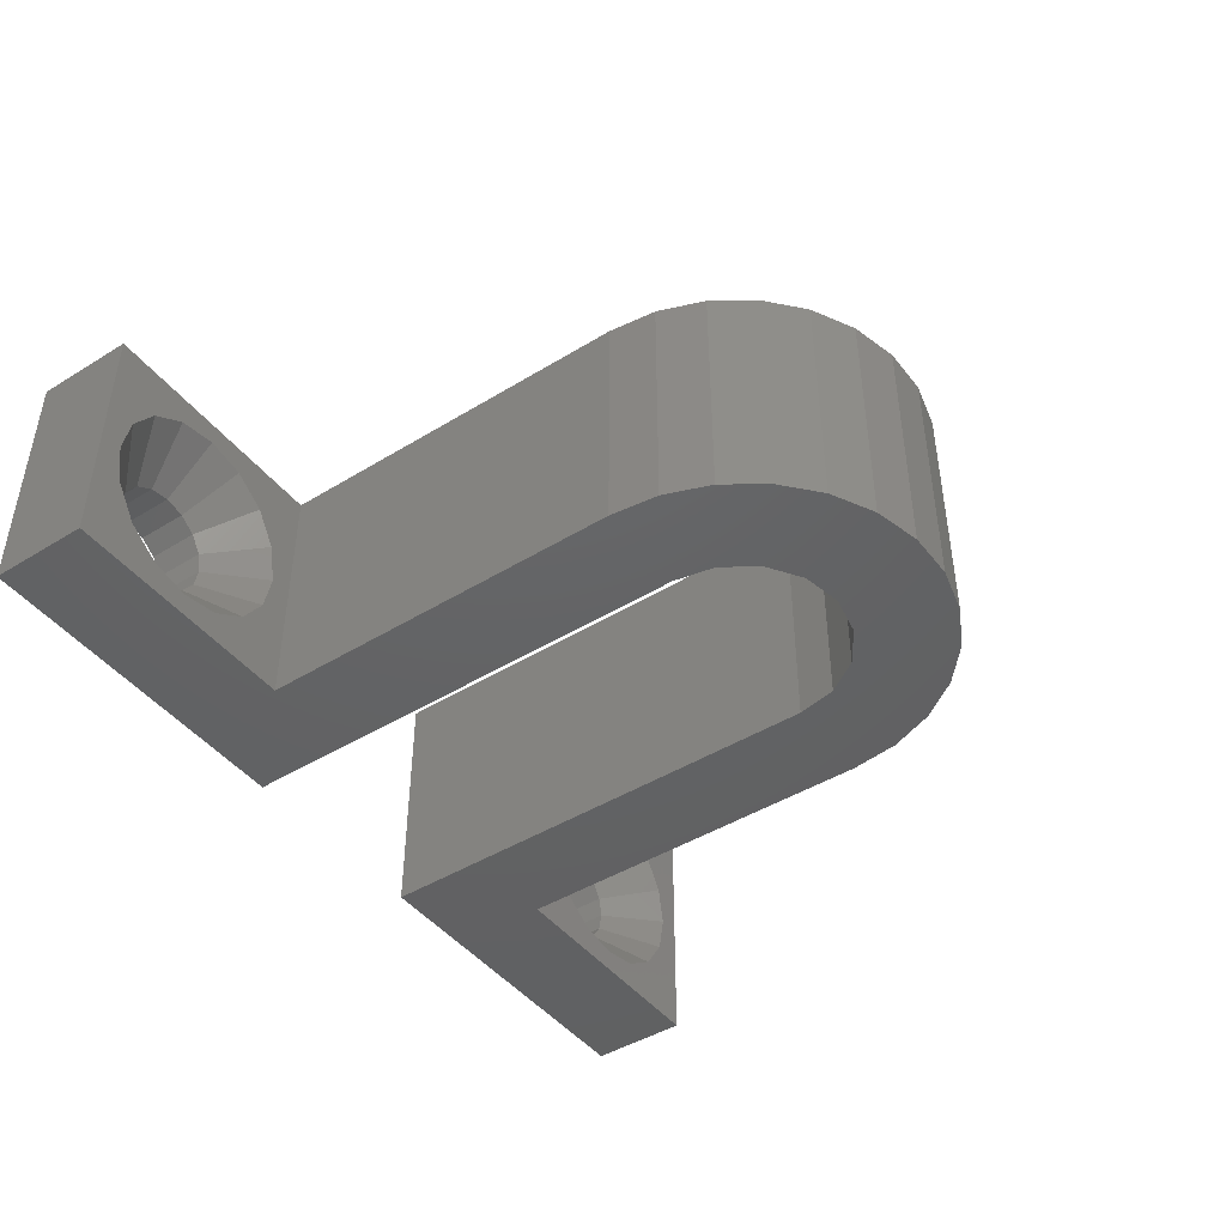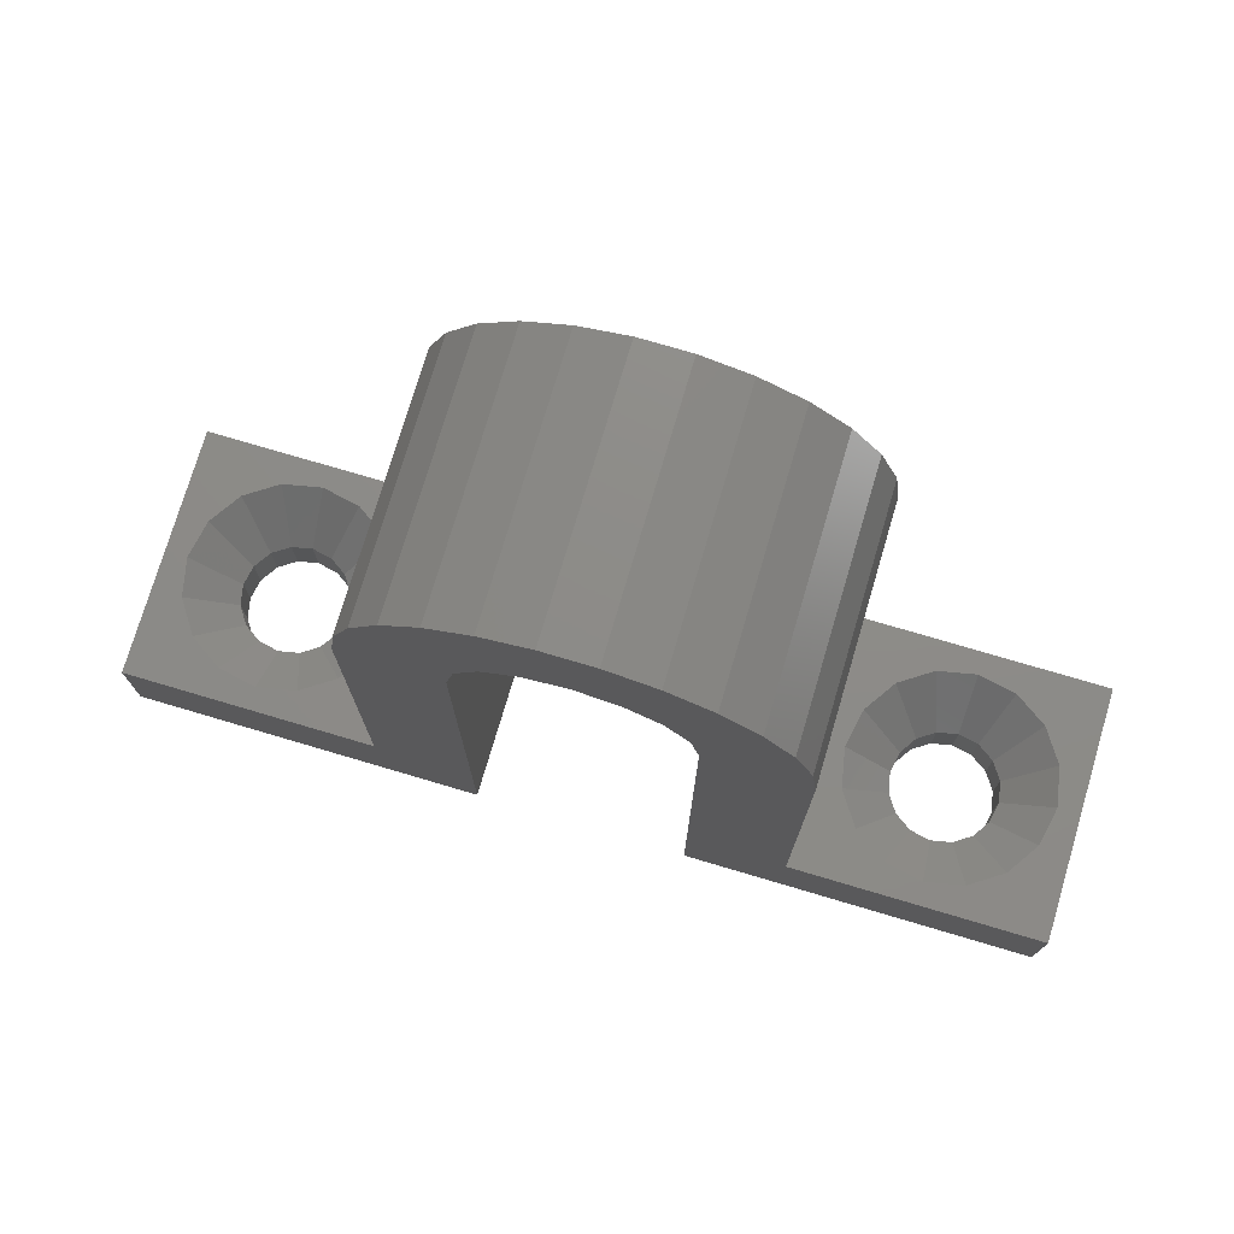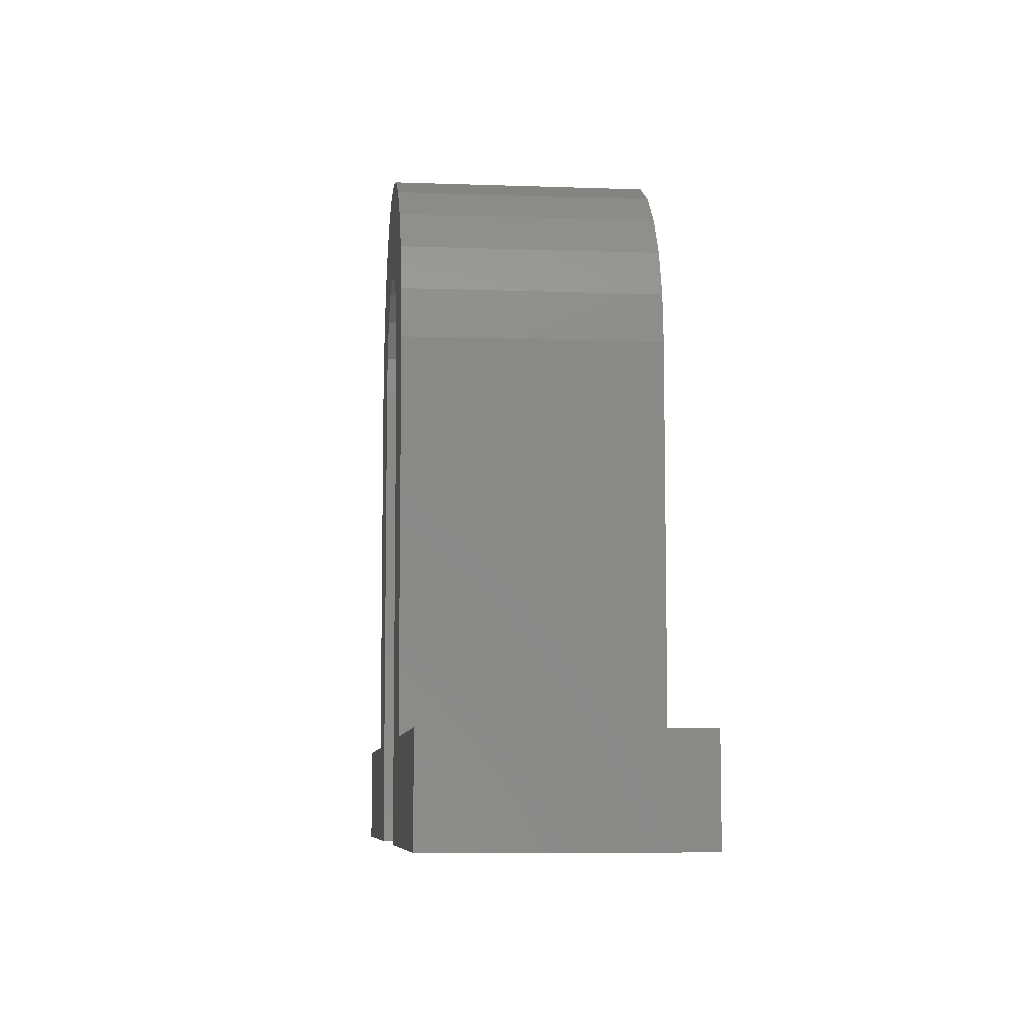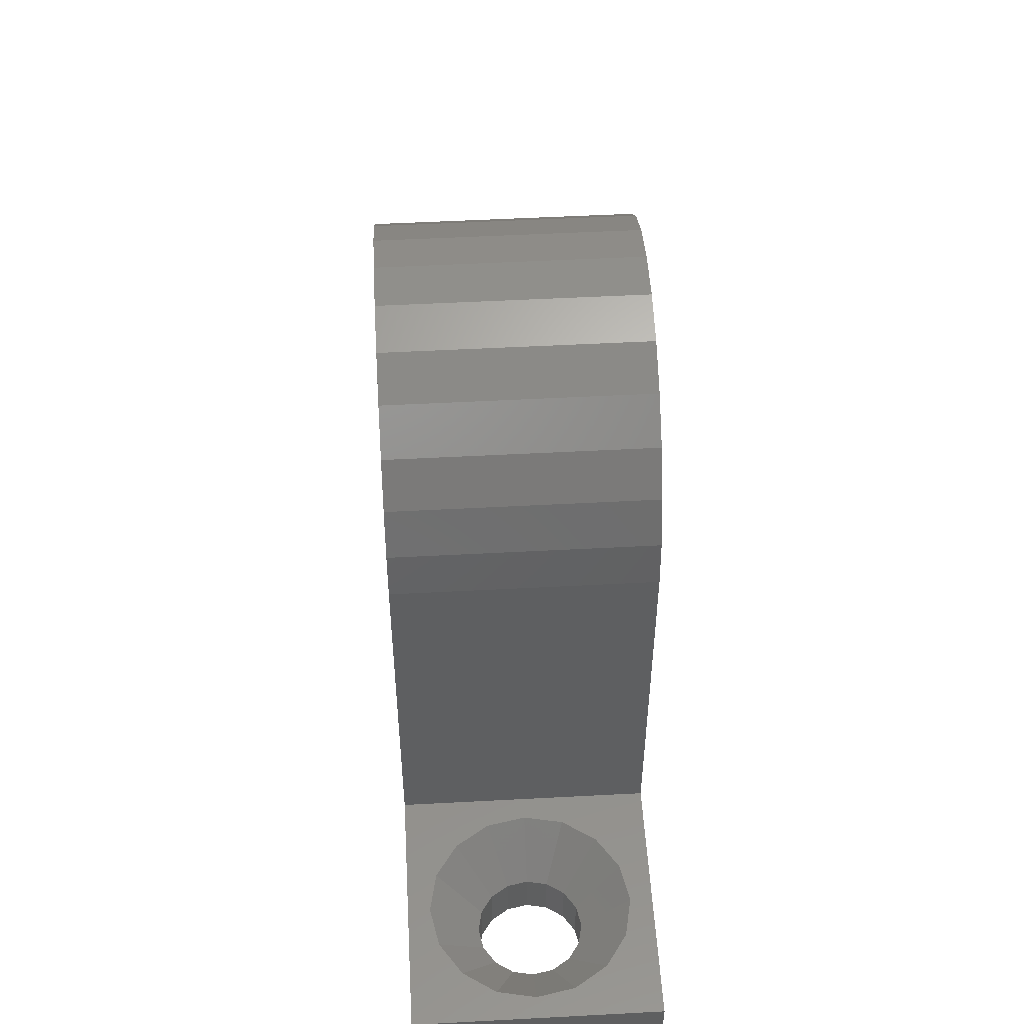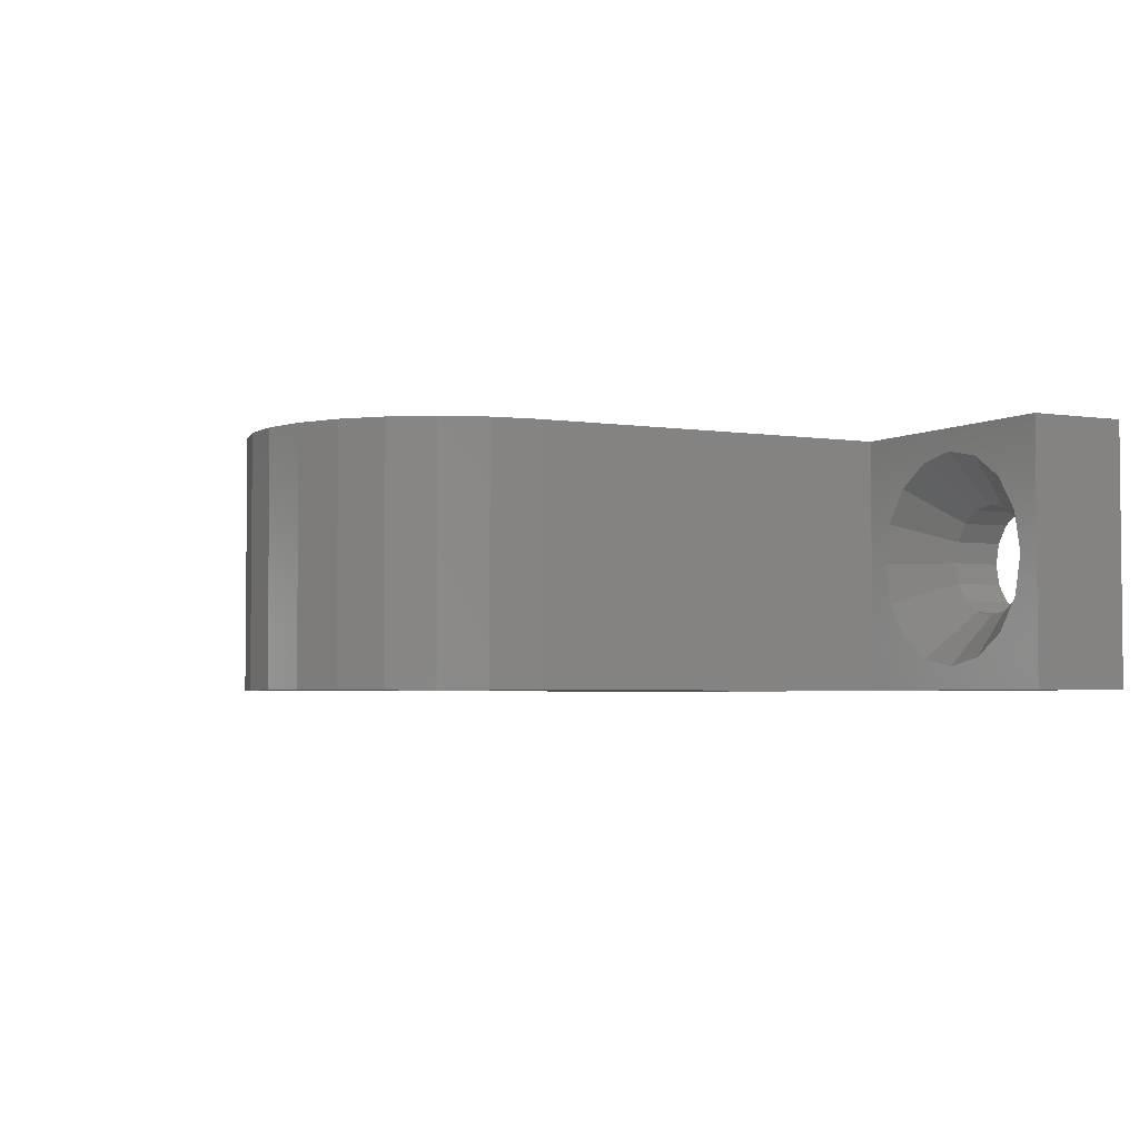
<metadata>
{"format":"stl","ext":"stl","renderer":"f3d","projection":"perspective","resolution":1024,"background":"white","views":[{"elev":-44.8,"azim":-54.5,"up":"+Y"},{"elev":75.3,"azim":-163.5,"up":"+Z"},{"elev":-7.7,"azim":84.2,"up":"+Z"},{"elev":51.5,"azim":-93.3,"up":"+Z"},{"elev":-3.4,"azim":61.9,"up":"+Y"}]}
</metadata>
<code>
# stl→obj: 264 verts, 532 faces
v -11.02 5.819 0
v -10.87 5.031 2.039
v -11.02 5.819 2.039
v -10.86 5 0
v -10.86 5 2.039
v -15.13 5.031 2.039
v -14.98 5.819 0
v -14.98 5.819 2.039
v -15.14 5 0
v -15.14 5 2.039
v -13 7.139 0
v -12.97 7.133 2.039
v -13 7.139 2.039
v -12.18 6.976 0
v -12.18 6.976 2.039
v -14 0 0
v -14.51 3.487 0
v -14 3.145 0
v -18 0 0
v -14.98 4.181 0
v -14.51 6.513 0
v -14 10 0
v -14 6.855 0
v -18 10 0
v 18 0 0
v 15.14 5 0
v 18 10 0
v 14.98 4.181 0
v 14.51 3.487 0
v 14 0 0
v 14 3.145 0
v 14.98 5.819 0
v 14.51 6.513 0
v 14 10 0
v 14 6.855 0
v 13.82 3.024 0
v 13 2.861 0
v 12.18 3.024 0
v 11.49 3.487 0
v 11.02 4.181 0
v 4.178 0 0
v 10.86 5 0
v 13.82 6.976 0
v 13 7.139 0
v 12.18 6.976 0
v 11.49 6.513 0
v 4.178 10 0
v 11.02 5.819 0
v -4.178 0 0
v -4.178 10 0
v -11.02 4.181 0
v -11.49 3.487 0
v -12.18 3.024 0
v -13 2.861 0
v -13.82 3.024 0
v -11.49 6.513 0
v -13.82 6.976 0
v -12.16 6.959 2.039
v -11.49 6.513 2.039
v -11.04 5.845 2.039
v -14.51 6.513 2.039
v -13.84 6.959 2.039
v -13.82 6.976 2.039
v -14.96 5.845 2.039
v 18 10 4
v 17.12 5 4
v 18 0 4
v 17.04 5.804 4
v 16.81 6.576 4
v 16.43 7.289 4
v 15.91 7.913 4
v 15.29 8.425 4
v 14.58 8.806 4
v 13.8 9.04 4
v 13 9.119 4
v 8 10 4
v 8.96 5.804 4
v 8.881 5 4
v 9.194 6.576 4
v 9.575 7.289 4
v 10.09 7.913 4
v 10.71 8.425 4
v 11.42 8.806 4
v 12.2 9.04 4
v 17.04 4.196 4
v 16.81 3.424 4
v 16.43 2.711 4
v 15.91 2.087 4
v 15.29 1.575 4
v 14.58 1.194 4
v 13.8 0.9598 4
v 13 0.8806 4
v 8 0 4
v 12.2 0.9598 4
v 11.42 1.194 4
v 10.71 1.575 4
v 10.09 2.087 4
v 9.575 2.711 4
v 9.194 3.424 4
v 8.96 4.196 4
v -8 10 4
v -8.881 5 4
v -8 0 4
v -8.96 5.804 4
v -9.194 6.576 4
v -9.575 7.289 4
v -10.09 7.913 4
v -10.71 8.425 4
v -11.42 8.806 4
v -12.2 9.04 4
v -13 9.119 4
v -18 10 4
v -17.04 5.804 4
v -17.12 5 4
v -16.81 6.576 4
v -16.43 7.289 4
v -15.91 7.913 4
v -15.29 8.425 4
v -14.58 8.806 4
v -13.8 9.04 4
v -8.96 4.196 4
v -9.194 3.424 4
v -9.575 2.711 4
v -10.09 2.087 4
v -10.71 1.575 4
v -11.42 1.194 4
v -12.2 0.9598 4
v -13 0.8806 4
v -18 0 4
v -13.8 0.9598 4
v -14.58 1.194 4
v -15.29 1.575 4
v -15.91 2.087 4
v -16.43 2.711 4
v -16.81 3.424 4
v -17.04 4.196 4
v -8.9 5 4
v -9.212 6.569 4
v -10.1 7.899 4
v -11.43 8.788 4
v -13 9.1 4
v -14.57 8.788 4
v -15.9 7.899 4
v -16.79 6.569 4
v -17.1 5 4
v -9.212 3.431 4
v -10.1 2.101 4
v -11.43 1.212 4
v -13 0.9 4
v -14.57 1.212 4
v -15.9 2.101 4
v -16.79 3.431 4
v 17.1 5 4
v 16.79 6.569 4
v 15.9 7.899 4
v 14.57 8.788 4
v 13 9.1 4
v 11.43 8.788 4
v 10.1 7.899 4
v 9.212 6.569 4
v 8.9 5 4
v 16.79 3.431 4
v 15.9 2.101 4
v 14.57 1.212 4
v 13 0.9 4
v 11.43 1.212 4
v 10.1 2.101 4
v 9.212 3.431 4
v -13.03 7.133 2.039
v -10.87 4.969 2.039
v -11.02 4.181 2.039
v -13.82 3.024 2.039
v -13.84 3.041 2.039
v -14.51 3.487 2.039
v -15.13 4.969 2.039
v -14.98 4.181 2.039
v -12.97 2.867 2.039
v -12.18 3.024 2.039
v -13 2.861 2.039
v -13.03 2.867 2.039
v -14.96 4.155 2.039
v -12.16 3.041 2.039
v -11.49 3.487 2.039
v -11.04 4.155 2.039
v 15.13 5.031 2.039
v 14.98 5.819 2.039
v 15.14 5 2.039
v 10.87 5.031 2.039
v 11.02 5.819 2.039
v 10.86 5 2.039
v 13.03 7.133 2.039
v 13 7.139 2.039
v 13.82 6.976 2.039
v 13.84 6.959 2.039
v 14.51 6.513 2.039
v 14.96 5.845 2.039
v 12.16 6.959 2.039
v 11.49 6.513 2.039
v 12.18 6.976 2.039
v 11.04 5.845 2.039
v 12.97 7.133 2.039
v 15.13 4.969 2.039
v 14.98 4.181 2.039
v 12.18 3.024 2.039
v 12.16 3.041 2.039
v 11.49 3.487 2.039
v 10.87 4.969 2.039
v 11.02 4.181 2.039
v 13.03 2.867 2.039
v 13.82 3.024 2.039
v 13 2.861 2.039
v 12.97 2.867 2.039
v 11.04 4.155 2.039
v 14.51 3.487 2.039
v 13.84 3.041 2.039
v 14.96 4.155 2.039
v -1.599 0 22.86
v -0.9643 0 26.94
v -2.837 0 26.48
v 0 0 23.18
v 0.9643 0 26.94
v -4.545 0 25.58
v 1.599 0 22.86
v -2.955 0 21.95
v -5.988 0 24.3
v 2.837 0 26.48
v 4.545 0 25.58
v -7.084 0 22.72
v -3.86 0 20.6
v -7.768 0 20.91
v -4.178 0 19
v -8 0 19
v 2.955 0 21.95
v 5.988 0 24.3
v 7.084 0 22.72
v 3.86 0 20.6
v 7.768 0 20.91
v 4.178 0 19
v 8 0 19
v -2.955 10 21.95
v -7.084 10 22.72
v -1.812 10 22.72
v -3.86 10 20.6
v -7.768 10 20.91
v -4.178 10 19
v -8 10 19
v 7.084 10 22.72
v 2.955 10 21.95
v 1.812 10 22.72
v 3.86 10 20.6
v 7.768 10 20.91
v 4.178 10 19
v 8 10 19
v 5.988 10 24.3
v -0.9643 10 26.94
v 0.9643 10 26.94
v 4.545 10 25.58
v 0 10 23.18
v 1.599 10 22.86
v -1.599 10 22.86
v 2.837 10 26.48
v -2.837 10 26.48
v -4.545 10 25.58
v -5.988 10 24.3
f 1 2 3
f 4 2 1
f 2 4 5
f 6 7 8
f 9 6 10
f 6 9 7
f 11 12 13
f 14 12 11
f 12 14 15
f 16 17 18
f 19 17 16
f 20 19 9
f 17 19 20
f 21 22 23
f 24 21 7
f 24 9 19
f 9 24 7
f 21 24 22
f 25 26 27
f 25 28 26
f 25 29 28
f 30 29 25
f 29 30 31
f 32 27 26
f 33 27 32
f 34 33 35
f 33 34 27
f 30 36 31
f 30 37 36
f 30 38 37
f 30 39 38
f 40 41 42
f 39 41 40
f 41 39 30
f 43 34 35
f 44 34 43
f 45 34 44
f 46 34 45
f 47 42 41
f 42 47 48
f 48 47 46
f 46 47 34
f 49 4 50
f 49 51 4
f 49 52 51
f 49 53 52
f 16 53 49
f 53 16 54
f 54 16 55
f 55 16 18
f 1 50 4
f 56 50 1
f 14 50 56
f 22 14 11
f 22 11 57
f 14 22 50
f 22 57 23
f 15 14 58
f 56 58 14
f 58 56 59
f 56 60 59
f 1 60 56
f 60 1 3
f 23 61 21
f 61 23 62
f 57 62 23
f 62 57 63
f 64 21 61
f 7 64 8
f 64 7 21
f 65 66 67
f 65 68 66
f 65 69 68
f 65 70 69
f 65 71 70
f 65 72 71
f 65 73 72
f 65 74 73
f 65 75 74
f 76 75 65
f 77 76 78
f 79 76 77
f 80 76 79
f 81 76 80
f 82 76 81
f 83 76 82
f 84 76 83
f 75 76 84
f 85 67 66
f 86 67 85
f 87 67 86
f 88 67 87
f 89 67 88
f 90 67 89
f 91 67 90
f 92 67 91
f 93 92 94
f 93 78 76
f 92 93 67
f 95 93 94
f 96 93 95
f 97 93 96
f 98 93 97
f 99 93 98
f 100 93 99
f 78 93 100
f 101 102 103
f 101 104 102
f 101 105 104
f 101 106 105
f 101 107 106
f 101 108 107
f 101 109 108
f 101 110 109
f 101 111 110
f 112 111 101
f 113 112 114
f 115 112 113
f 116 112 115
f 117 112 116
f 118 112 117
f 119 112 118
f 120 112 119
f 111 112 120
f 121 103 102
f 122 103 121
f 123 103 122
f 124 103 123
f 125 103 124
f 126 103 125
f 127 103 126
f 128 103 127
f 129 128 130
f 129 114 112
f 128 129 103
f 131 129 130
f 132 129 131
f 133 129 132
f 134 129 133
f 135 129 134
f 136 129 135
f 114 129 136
f 104 137 102
f 138 104 105
f 104 138 137
f 106 138 105
f 139 106 107
f 106 139 138
f 108 139 107
f 140 108 109
f 108 140 139
f 110 140 109
f 141 110 111
f 110 141 140
f 120 141 111
f 120 142 141
f 119 142 120
f 118 142 119
f 118 143 142
f 117 143 118
f 116 143 117
f 116 144 143
f 115 144 116
f 113 144 115
f 113 145 144
f 145 113 114
f 137 121 102
f 146 121 137
f 121 146 122
f 146 123 122
f 147 123 146
f 123 147 124
f 147 125 124
f 148 125 147
f 125 148 126
f 148 127 126
f 149 127 148
f 149 128 127
f 149 130 128
f 150 130 149
f 150 131 130
f 150 132 131
f 151 132 150
f 151 133 132
f 151 134 133
f 152 134 151
f 152 135 134
f 152 136 135
f 145 136 152
f 136 145 114
f 68 153 66
f 154 68 69
f 68 154 153
f 70 154 69
f 155 70 71
f 70 155 154
f 72 155 71
f 156 72 73
f 72 156 155
f 74 156 73
f 157 74 75
f 74 157 156
f 84 157 75
f 84 158 157
f 83 158 84
f 82 158 83
f 82 159 158
f 81 159 82
f 80 159 81
f 80 160 159
f 79 160 80
f 77 160 79
f 77 161 160
f 161 77 78
f 153 85 66
f 162 85 153
f 85 162 86
f 162 87 86
f 163 87 162
f 87 163 88
f 163 89 88
f 164 89 163
f 89 164 90
f 164 91 90
f 165 91 164
f 165 92 91
f 165 94 92
f 166 94 165
f 166 95 94
f 166 96 95
f 167 96 166
f 167 97 96
f 167 98 97
f 168 98 167
f 168 99 98
f 168 100 99
f 161 100 168
f 100 161 78
f 57 169 63
f 11 169 57
f 169 11 13
f 4 170 5
f 51 170 4
f 170 51 171
f 172 55 173
f 18 173 55
f 173 18 174
f 174 18 17
f 175 9 10
f 20 175 176
f 175 20 9
f 53 177 178
f 54 177 53
f 177 54 179
f 54 180 179
f 55 180 54
f 180 55 172
f 181 20 176
f 17 181 174
f 181 17 20
f 52 182 183
f 53 182 52
f 182 53 178
f 51 184 171
f 52 184 51
f 184 52 183
f 177 149 148
f 149 177 179
f 137 2 5
f 2 137 138
f 2 138 3
f 146 170 171
f 176 175 152
f 184 146 171
f 146 184 147
f 170 137 5
f 137 170 146
f 182 148 147
f 148 182 178
f 148 178 177
f 141 169 13
f 169 141 142
f 61 62 143
f 145 6 144
f 6 145 10
f 147 184 183
f 147 183 182
f 176 152 151
f 181 176 151
f 180 172 150
f 180 149 179
f 149 180 150
f 15 140 12
f 145 175 10
f 175 145 152
f 173 150 172
f 150 173 151
f 6 8 144
f 64 61 143
f 144 64 143
f 64 144 8
f 142 62 63
f 62 142 143
f 63 169 142
f 141 12 140
f 12 141 13
f 138 60 3
f 60 138 139
f 140 58 139
f 58 140 15
f 173 174 151
f 174 181 151
f 60 139 59
f 59 139 58
f 32 185 186
f 26 185 32
f 185 26 187
f 188 48 189
f 42 188 190
f 188 42 48
f 44 191 192
f 43 191 44
f 191 43 193
f 193 43 194
f 35 194 43
f 194 35 195
f 195 35 33
f 33 196 195
f 32 196 33
f 196 32 186
f 46 197 198
f 45 197 46
f 197 45 199
f 200 46 198
f 48 200 189
f 200 48 46
f 45 201 199
f 44 201 45
f 201 44 192
f 26 202 187
f 28 202 26
f 202 28 203
f 204 38 205
f 39 205 38
f 205 39 206
f 207 42 190
f 40 207 208
f 207 40 42
f 36 209 210
f 37 209 36
f 209 37 211
f 37 212 211
f 38 212 37
f 212 38 204
f 213 40 208
f 39 213 206
f 213 39 40
f 31 214 29
f 214 31 215
f 36 215 31
f 215 36 210
f 28 216 203
f 29 216 28
f 216 29 214
f 209 165 164
f 165 209 211
f 153 185 187
f 185 153 154
f 185 154 186
f 162 202 203
f 208 207 168
f 216 162 203
f 162 216 163
f 202 153 187
f 153 202 162
f 215 164 163
f 164 215 210
f 164 210 209
f 157 201 192
f 201 157 158
f 198 197 159
f 161 188 160
f 188 161 190
f 163 216 214
f 163 214 215
f 208 168 167
f 213 208 167
f 212 204 166
f 212 165 211
f 165 212 166
f 193 156 191
f 161 207 190
f 207 161 168
f 205 166 204
f 166 205 167
f 188 189 160
f 200 198 159
f 160 200 159
f 200 160 189
f 158 197 199
f 197 158 159
f 199 201 158
f 157 191 156
f 191 157 192
f 154 196 186
f 196 154 155
f 156 194 155
f 194 156 193
f 205 206 167
f 206 213 167
f 196 155 195
f 195 155 194
f 19 112 24
f 112 19 129
f 67 27 65
f 27 67 25
f 16 129 19
f 217 218 219
f 218 220 221
f 217 219 222
f 223 221 220
f 224 222 225
f 221 223 226
f 226 223 227
f 218 217 220
f 224 225 228
f 222 224 217
f 229 228 230
f 228 229 224
f 231 230 232
f 230 231 229
f 103 231 232
f 129 16 103
f 103 49 231
f 49 103 16
f 233 227 223
f 227 233 234
f 234 233 235
f 236 235 233
f 235 236 237
f 238 237 236
f 238 239 237
f 238 93 239
f 41 93 238
f 30 93 41
f 93 30 67
f 67 30 25
f 240 241 242
f 243 241 240
f 241 243 244
f 245 244 243
f 245 246 244
f 245 101 246
f 50 101 245
f 22 101 50
f 101 22 112
f 112 22 24
f 34 65 27
f 247 248 249
f 250 247 251
f 247 250 248
f 252 251 253
f 251 252 250
f 76 252 253
f 65 34 76
f 76 47 252
f 47 76 34
f 234 247 254
f 247 234 235
f 239 76 253
f 76 239 93
f 235 251 247
f 251 235 237
f 255 221 256
f 221 255 218
f 103 246 101
f 246 103 232
f 247 257 254
f 230 241 244
f 241 230 228
f 232 244 246
f 244 232 230
f 237 253 251
f 253 237 239
f 256 258 255
f 256 259 258
f 249 256 247
f 256 249 259
f 260 255 258
f 242 255 260
f 255 242 241
f 247 256 261
f 262 241 263
f 257 234 254
f 234 257 227
f 256 226 261
f 226 256 221
f 255 241 262
f 261 227 257
f 227 261 226
f 264 222 263
f 222 264 225
f 263 241 264
f 228 264 241
f 264 228 225
f 247 261 257
f 262 218 255
f 218 262 219
f 263 219 262
f 219 263 222
f 238 250 252
f 250 238 236
f 224 243 240
f 243 224 229
f 236 248 250
f 248 236 233
f 41 252 47
f 252 41 238
f 231 50 245
f 50 231 49
f 229 245 243
f 245 229 231
f 217 258 220
f 258 217 260
f 217 242 260
f 224 242 217
f 242 224 240
f 233 249 248
f 223 249 233
f 249 223 259
f 220 259 223
f 259 220 258

</code>
